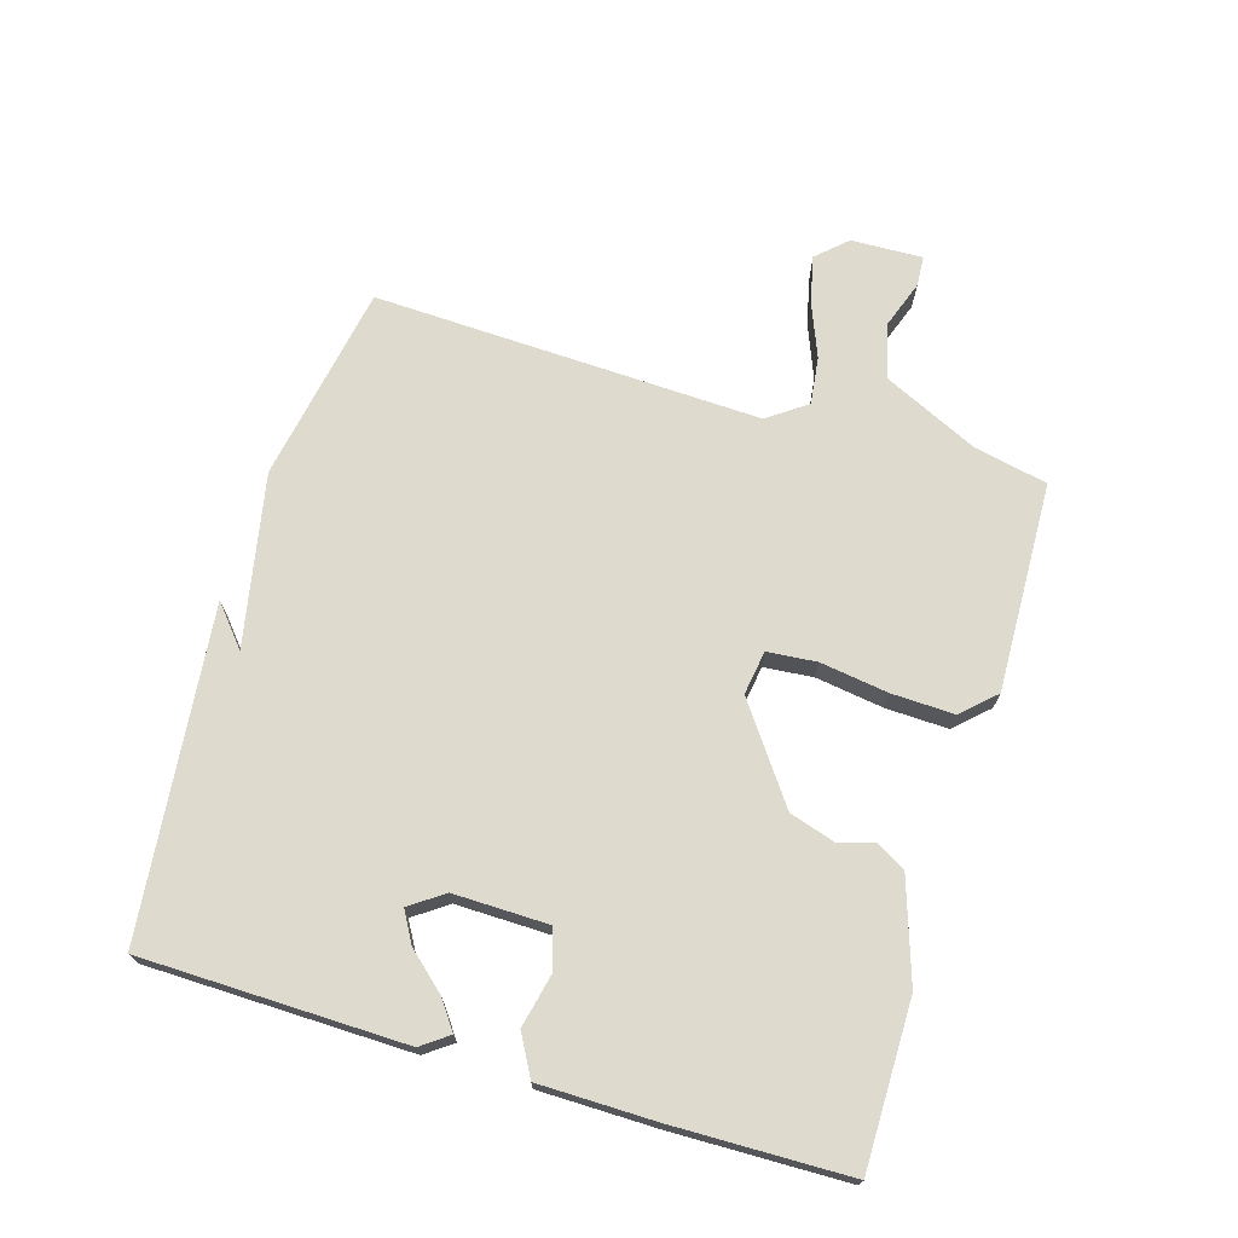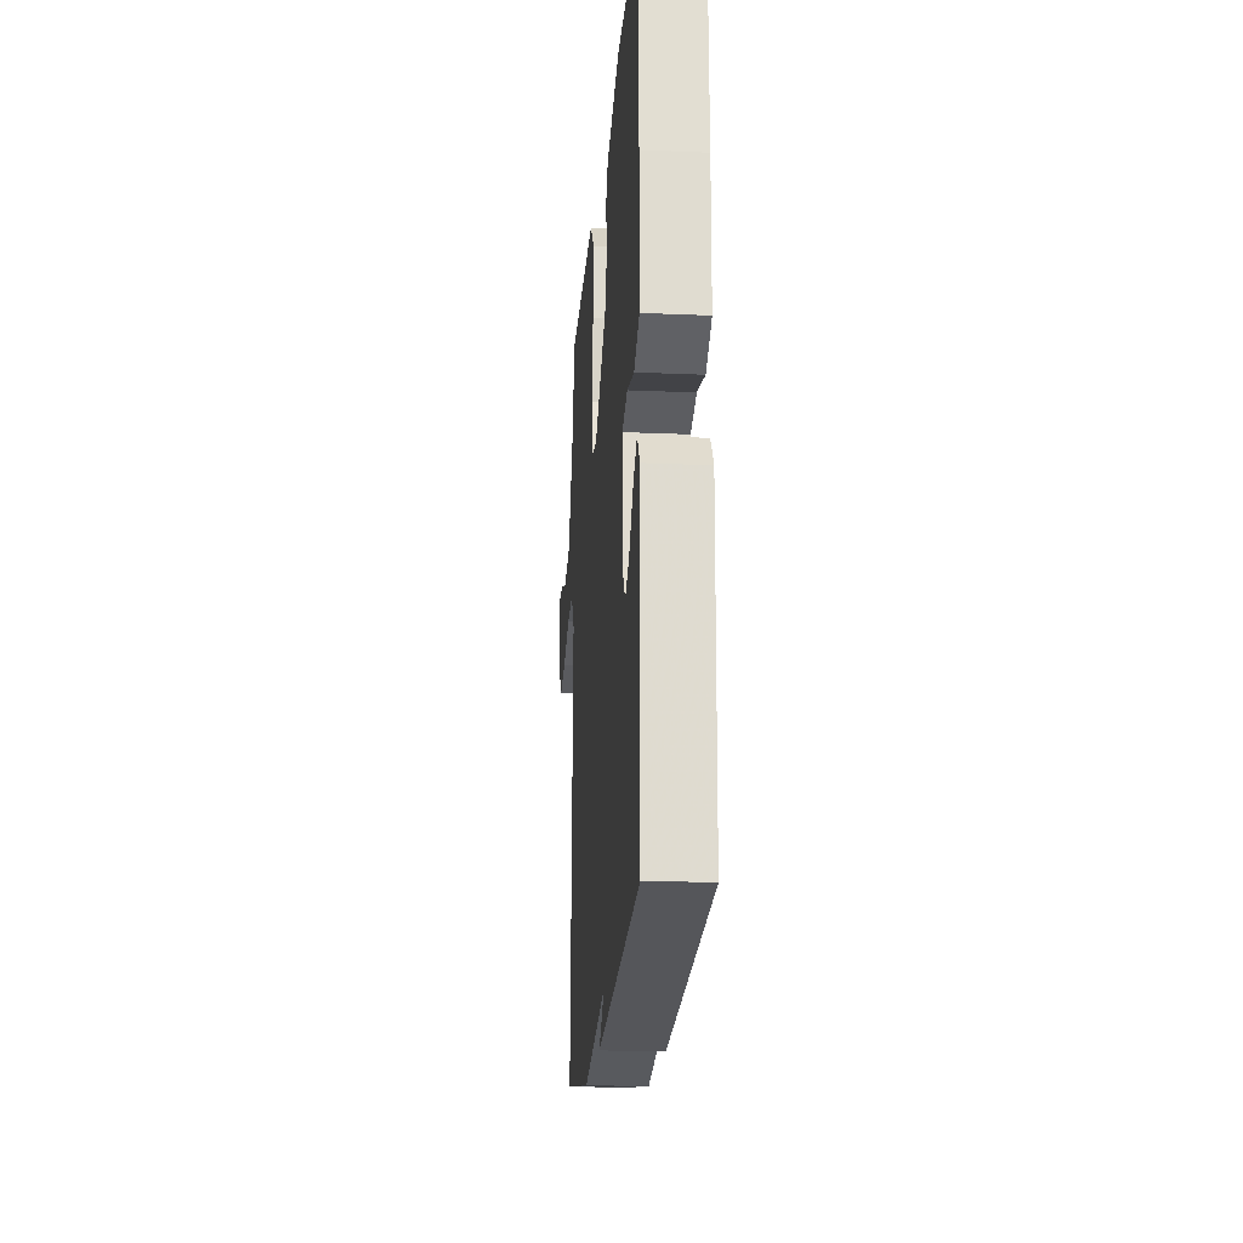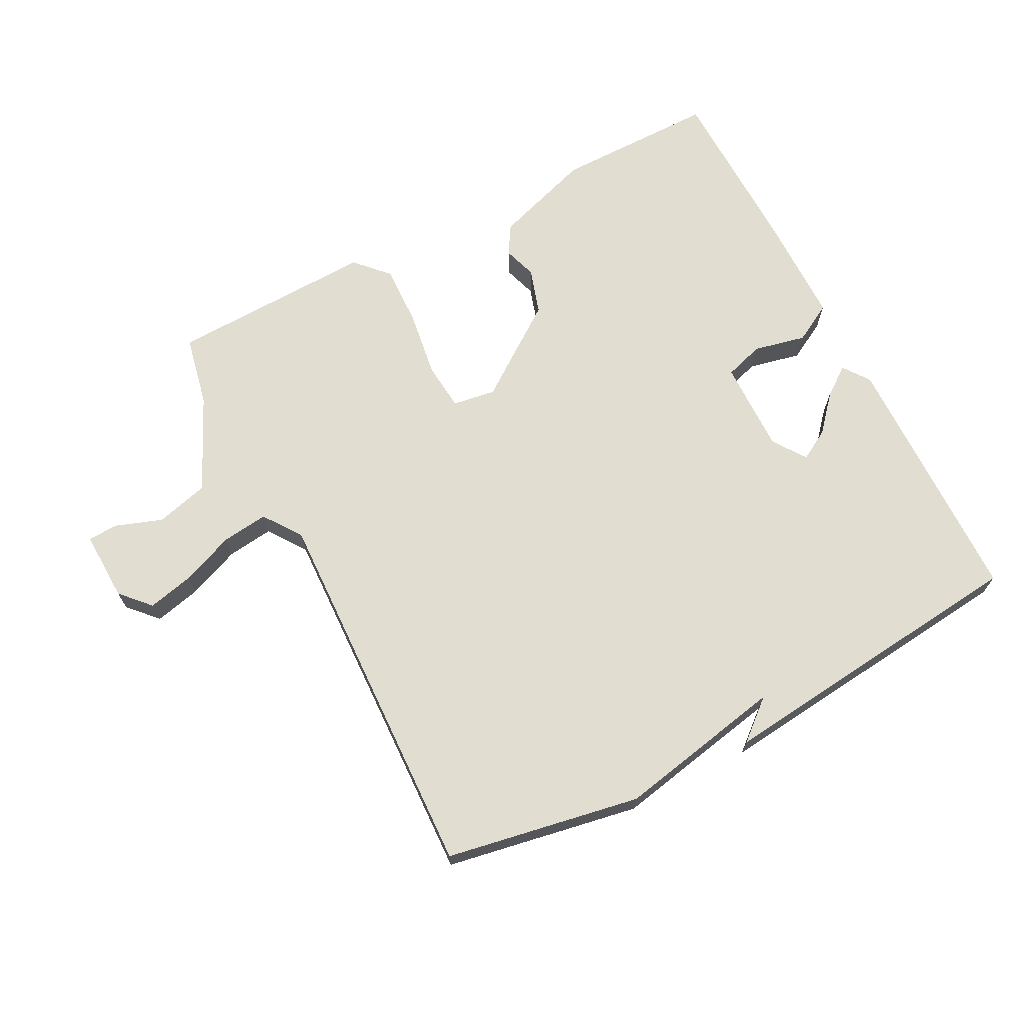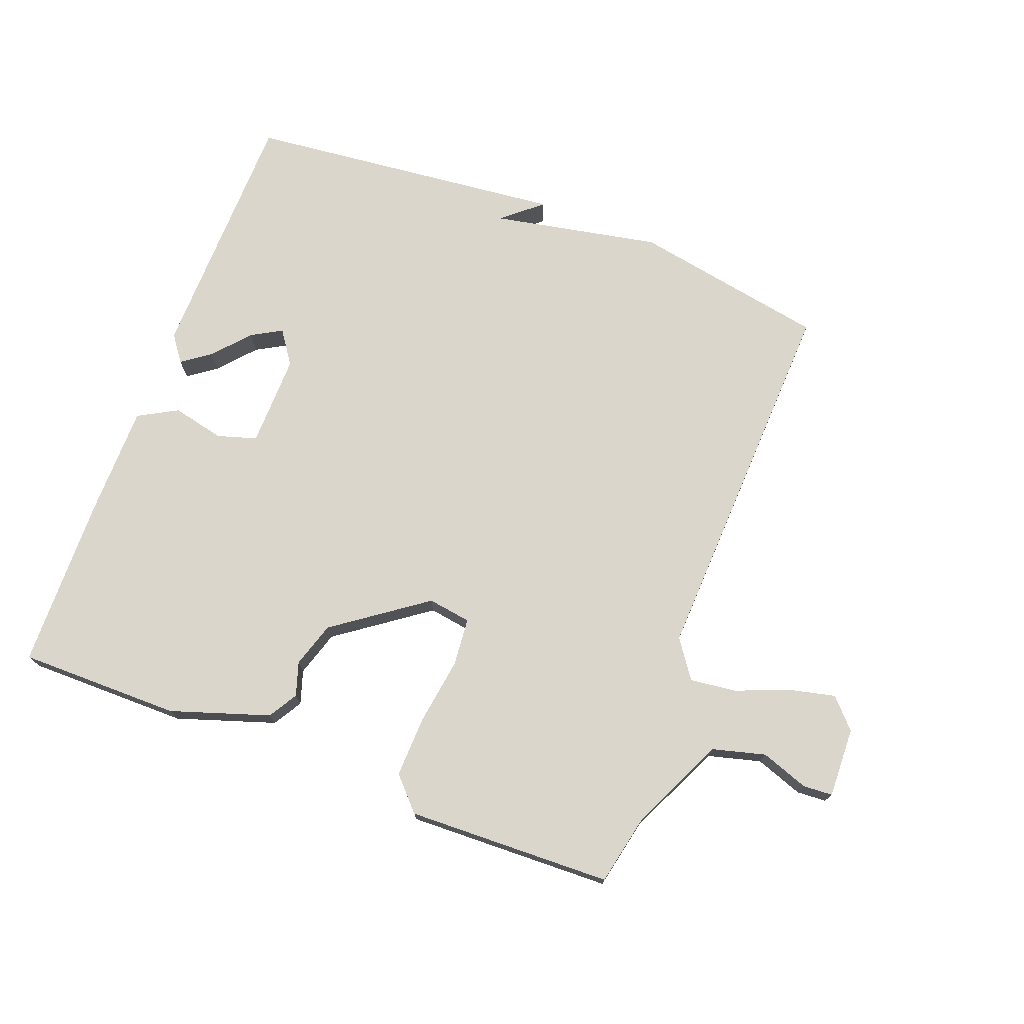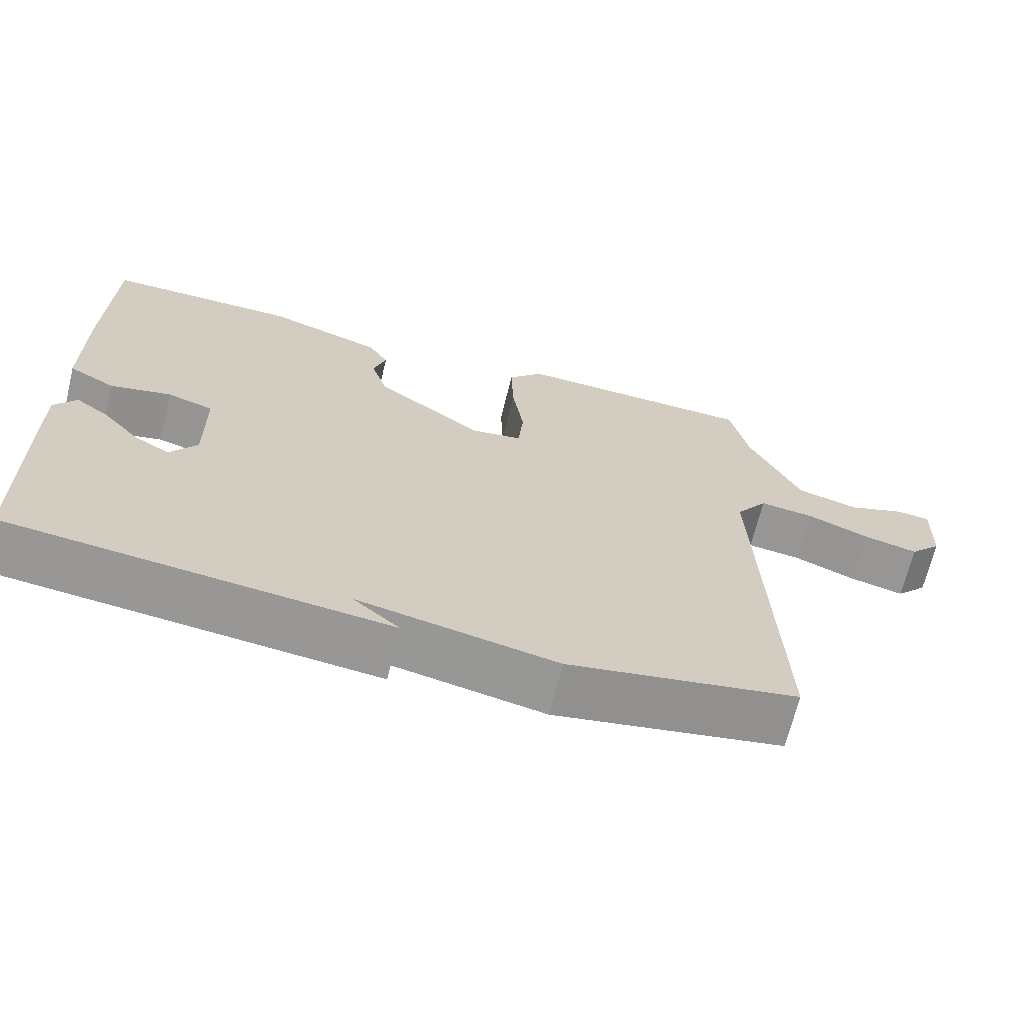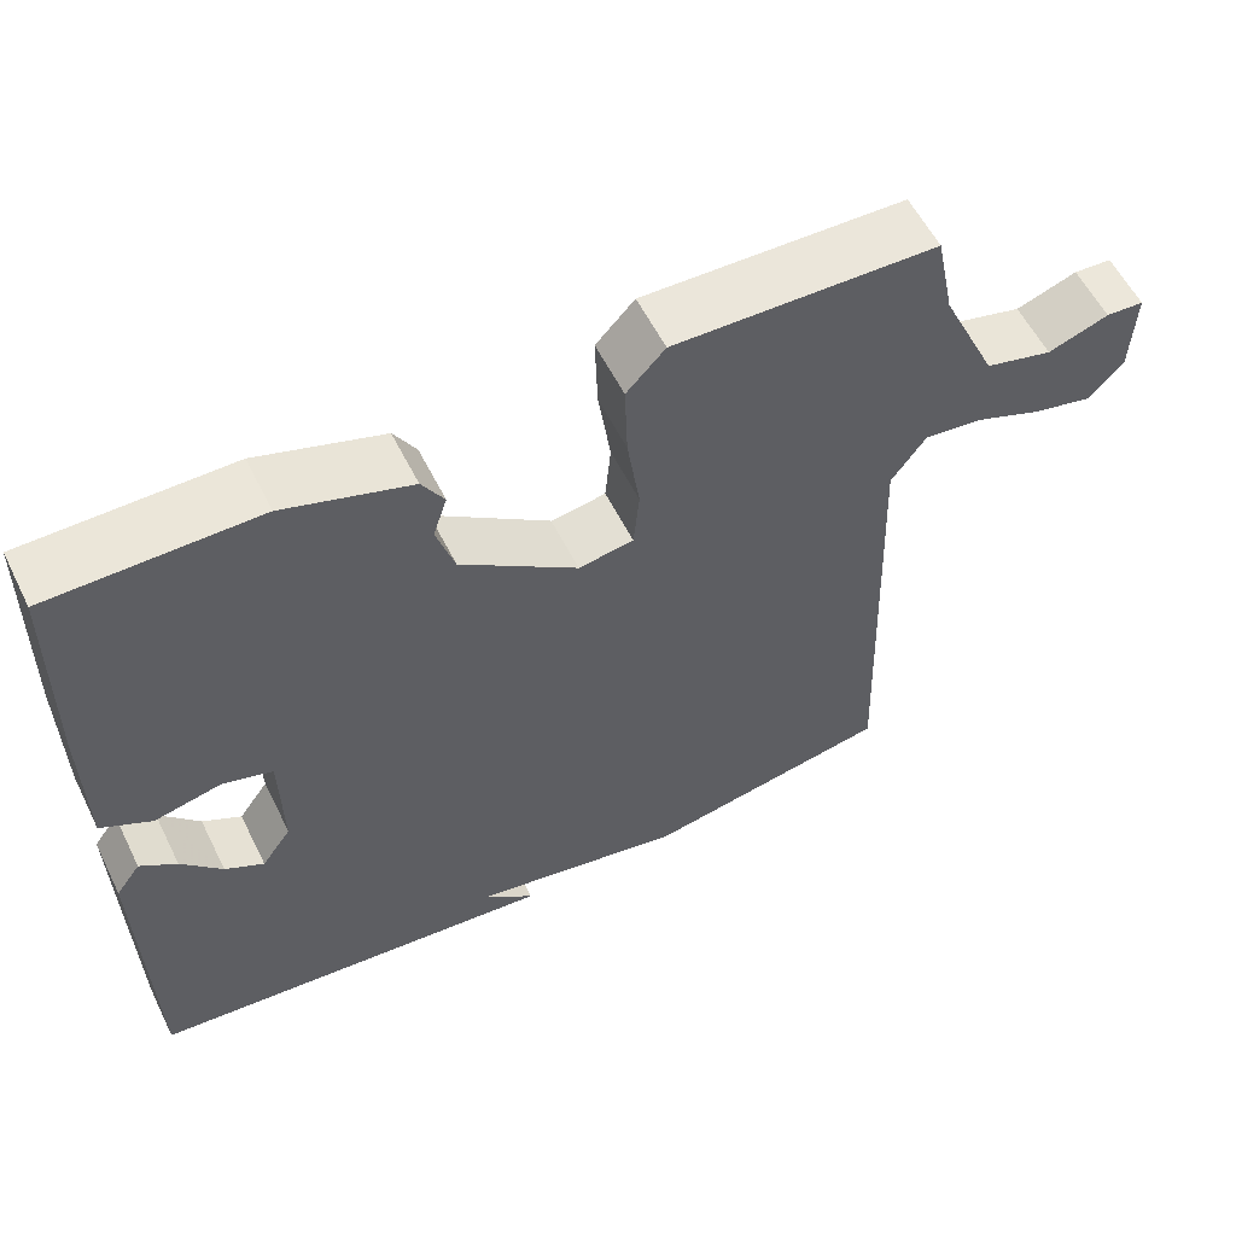
<metadata>
{"format":"obj","ext":"obj","renderer":"f3d","projection":"perspective","resolution":1024,"background":"white","views":[{"elev":71.1,"azim":-73.1,"up":"+Y"},{"elev":-19.9,"azim":-94.6,"up":"+Z"},{"elev":68.8,"azim":152.7,"up":"+Y"},{"elev":73.9,"azim":21.0,"up":"+Y"},{"elev":-67.8,"azim":-13.7,"up":"+Z"},{"elev":57.7,"azim":-26.4,"up":"+Z"}]}
</metadata>
<code>
v -0.5 0.07 -0.5
v -0.506 0.07 -0.099
v -0.476 0.07 -0.058
v -0.432 0.07 -0.09
v -0.383 0.07 -0.146
v -0.336 0.07 -0.173
v -0.3 0.07 -0.122
v -0.302 0.07 0.022
v -0.363 0.07 0.041
v -0.444 0.07 0.023
v -0.505 0.07 0.057
v -0.506 0.07 0.233
v -0.5 0.07 0.5
v -0.249 0.07 0.499
v -0.096 0.07 0.448
v -0.069 0.07 0.403
v -0.086 0.07 0.351
v -0.064 0.07 0.28
v 0.078 0.07 0.177
v 0.145 0.07 0.187
v 0.152 0.07 0.262
v 0.137 0.07 0.366
v 0.134 0.07 0.461
v 0.181 0.07 0.511
v 0.5 0.07 0.5
v 0.523 0.07 0.389
v 0.591 0.07 0.243
v 0.673 0.07 0.221
v 0.747 0.07 0.247
v 0.793 0.07 0.244
v 0.789 0.07 0.135
v 0.747 0.07 0.09
v 0.675 0.07 0.107
v 0.593 0.07 0.14
v 0.521 0.07 0.149
v 0.479 0.07 0.09
v 0.5 0.07 -0.5
v 0.198 0.07 -0.554
v -0.063 0.07 -0.502
v -0.002 0.07 -0.554
v -0.5 0 -0.5
v -0.506 0 -0.099
v -0.476 0 -0.058
v -0.432 0 -0.09
v -0.383 0 -0.146
v -0.336 0 -0.173
v -0.3 0 -0.122
v -0.302 0 0.022
v -0.363 0 0.041
v -0.444 0 0.023
v -0.505 0 0.057
v -0.506 0 0.233
v -0.5 0 0.5
v -0.249 0 0.499
v -0.096 0 0.448
v -0.069 0 0.403
v -0.086 0 0.351
v -0.064 0 0.28
v 0.078 0 0.177
v 0.145 0 0.187
v 0.152 0 0.262
v 0.137 0 0.366
v 0.134 0 0.461
v 0.181 0 0.511
v 0.5 0 0.5
v 0.523 0 0.389
v 0.591 0 0.243
v 0.673 0 0.221
v 0.747 0 0.247
v 0.793 0 0.244
v 0.789 0 0.135
v 0.747 0 0.09
v 0.675 0 0.107
v 0.593 0 0.14
v 0.521 0 0.149
v 0.479 0 0.09
v 0.5 0 -0.5
v 0.198 0 -0.554
v -0.063 0 -0.502
v -0.002 0 -0.554
f 39 40 1
f 36 37 38 39
f 35 36 39 1
f 32 33 34
f 31 32 34
f 30 31 34
f 29 30 34
f 28 29 34
f 27 28 34 35
f 26 27 35 1
f 24 25 26
f 23 24 26
f 22 23 26
f 21 22 26
f 20 21 26
f 15 16 17
f 14 15 17
f 13 14 17
f 12 13 17
f 11 12 17
f 10 11 17
f 9 10 17
f 8 9 17 18
f 7 8 18 19
f 3 4 5
f 2 3 5
f 1 2 5
f 1 5 6
f 1 6 7
f 26 1 7
f 20 26 7
f 7 19 20
f 41 80 79
f 79 78 77 76
f 41 79 76 75
f 74 73 72
f 74 72 71
f 74 71 70
f 74 70 69
f 74 69 68
f 75 74 68 67
f 41 75 67 66
f 66 65 64
f 66 64 63
f 66 63 62
f 66 62 61
f 66 61 60
f 57 56 55
f 57 55 54
f 57 54 53
f 57 53 52
f 57 52 51
f 57 51 50
f 57 50 49
f 58 57 49 48
f 59 58 48 47
f 45 44 43
f 45 43 42
f 45 42 41
f 46 45 41
f 47 46 41
f 47 41 66
f 47 66 60
f 60 59 47
f 1 41 42 2
f 2 42 43 3
f 3 43 44 4
f 4 44 45 5
f 5 45 46 6
f 6 46 47 7
f 7 47 48 8
f 8 48 49 9
f 9 49 50 10
f 10 50 51 11
f 11 51 52 12
f 12 52 53 13
f 13 53 54 14
f 14 54 55 15
f 15 55 56 16
f 16 56 57 17
f 17 57 58 18
f 18 58 59 19
f 19 59 60 20
f 20 60 61 21
f 21 61 62 22
f 22 62 63 23
f 23 63 64 24
f 24 64 65 25
f 25 65 66 26
f 26 66 67 27
f 27 67 68 28
f 28 68 69 29
f 29 69 70 30
f 30 70 71 31
f 31 71 72 32
f 32 72 73 33
f 33 73 74 34
f 34 74 75 35
f 35 75 76 36
f 36 76 77 37
f 37 77 78 38
f 38 78 79 39
f 39 79 80 40
f 40 80 41 1

</code>
